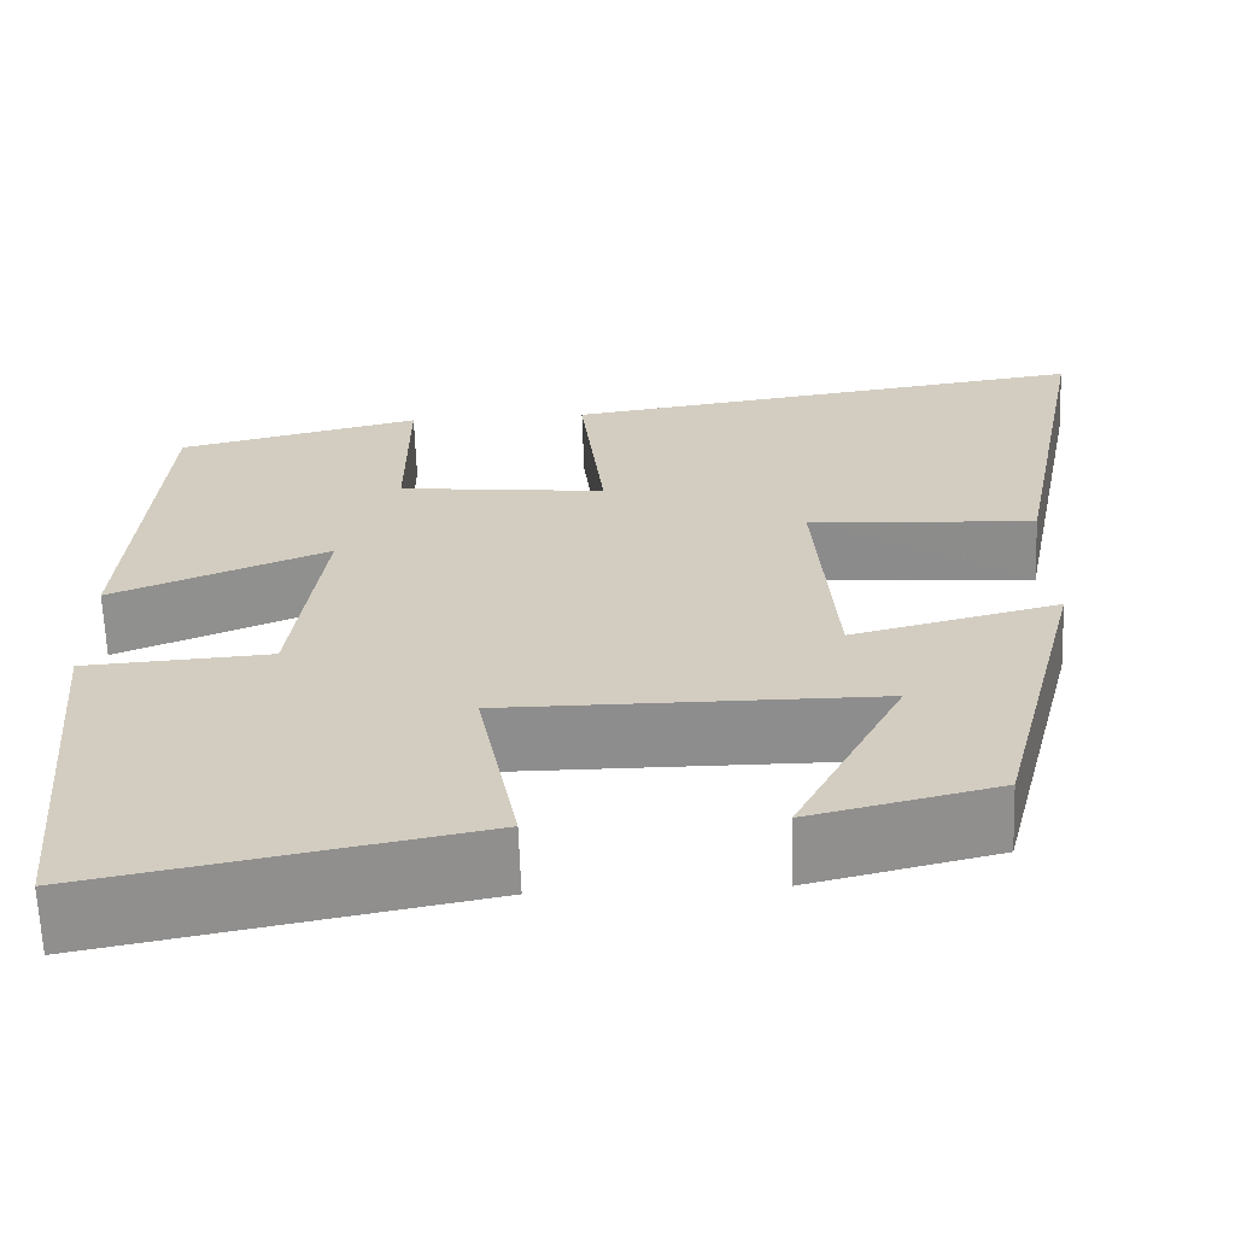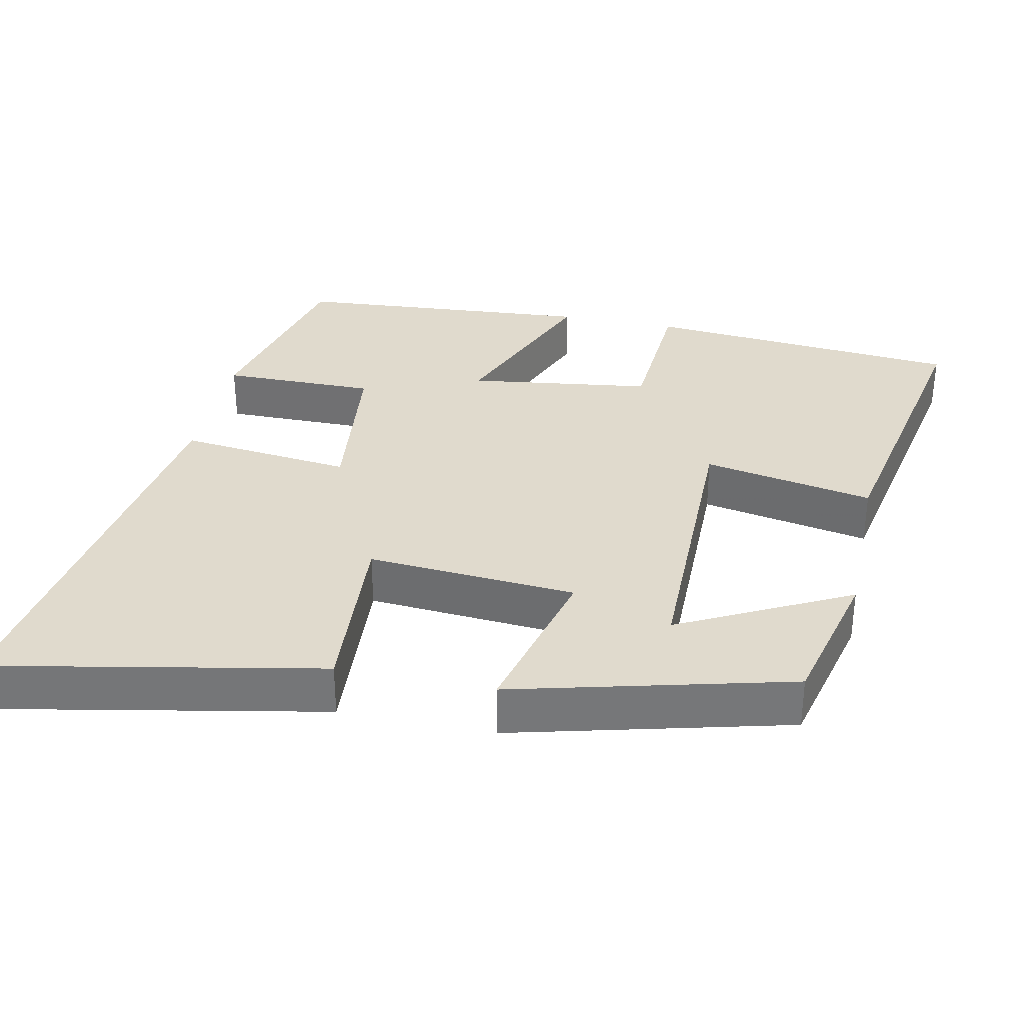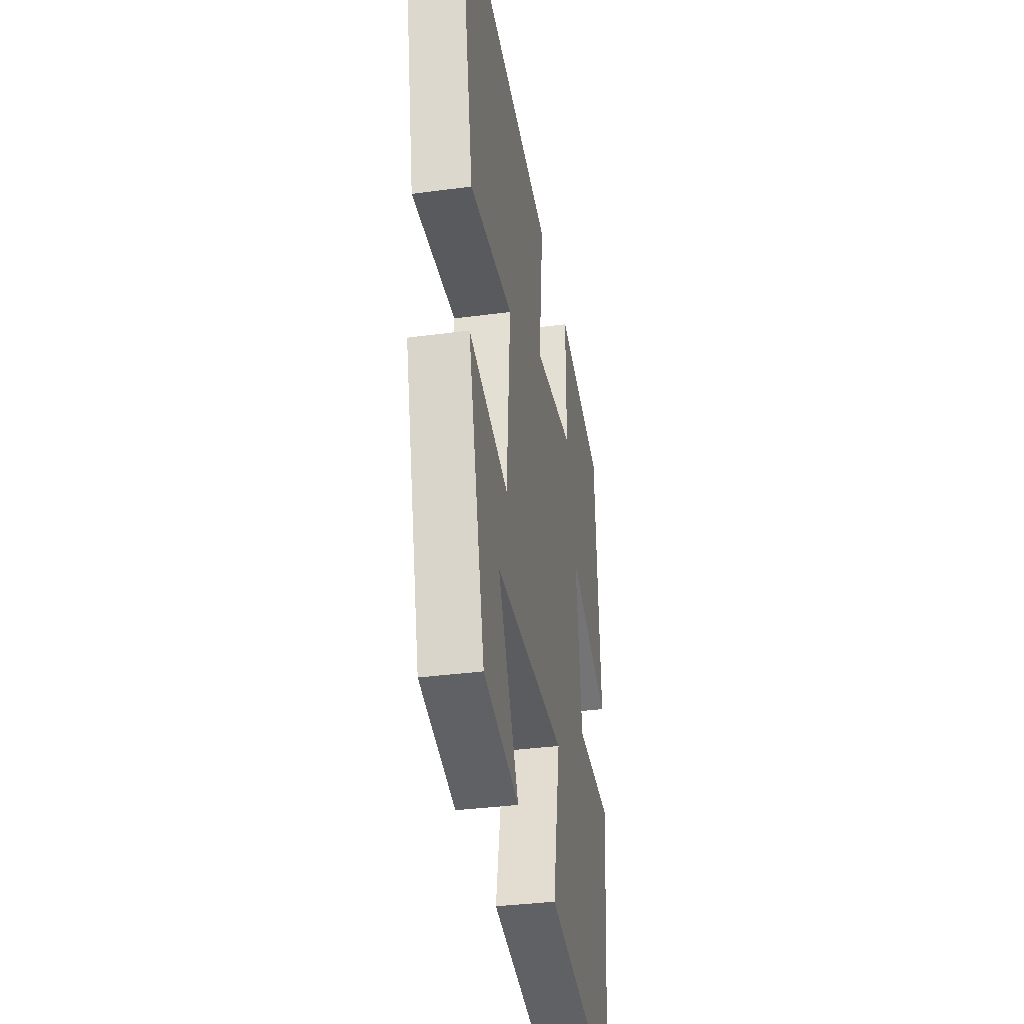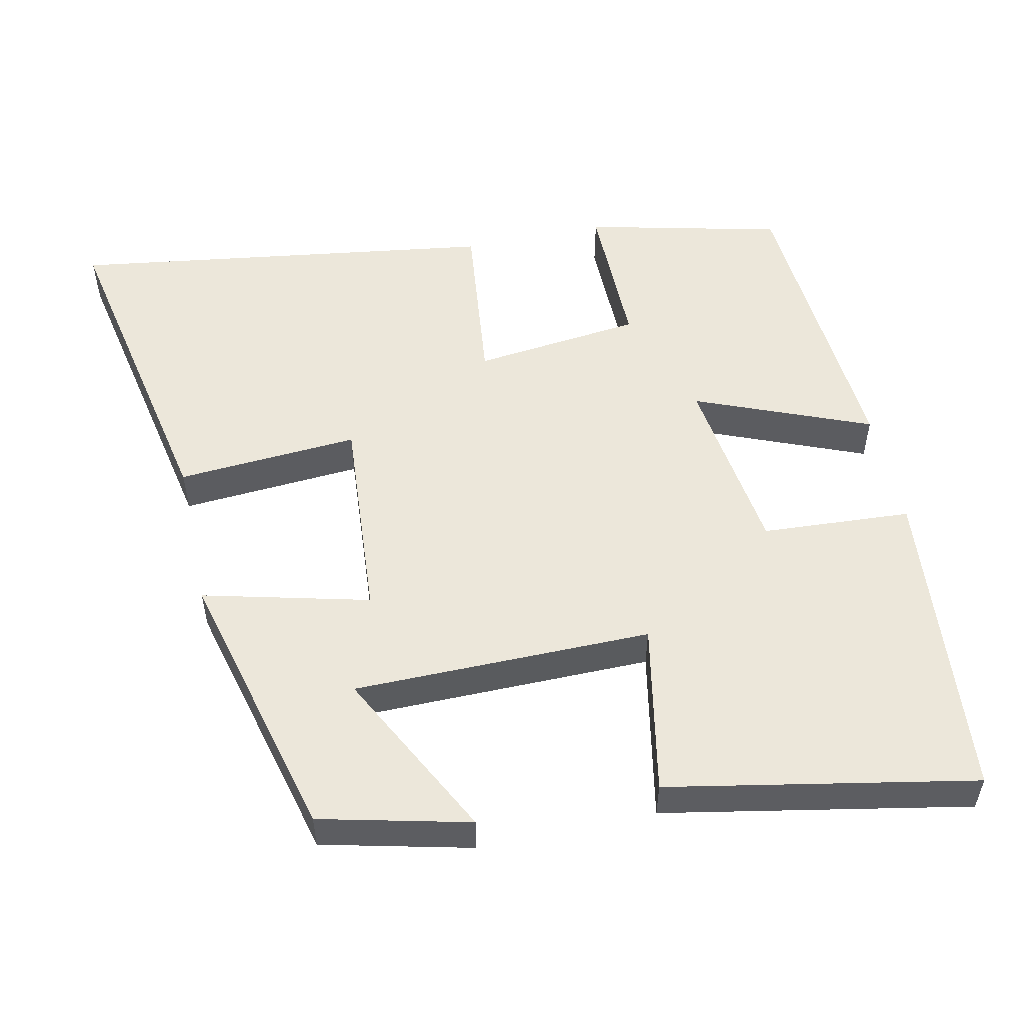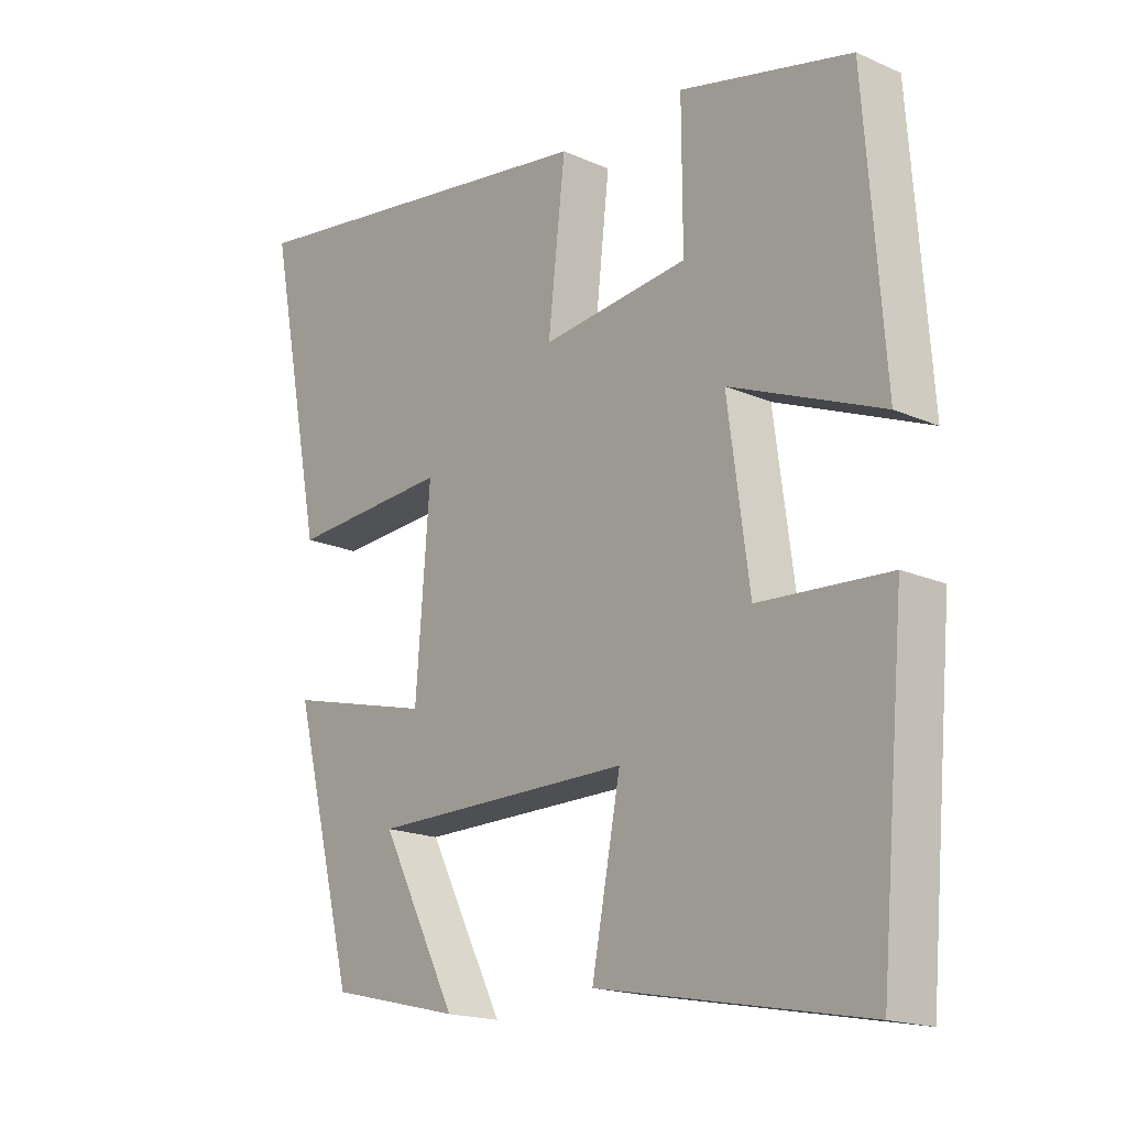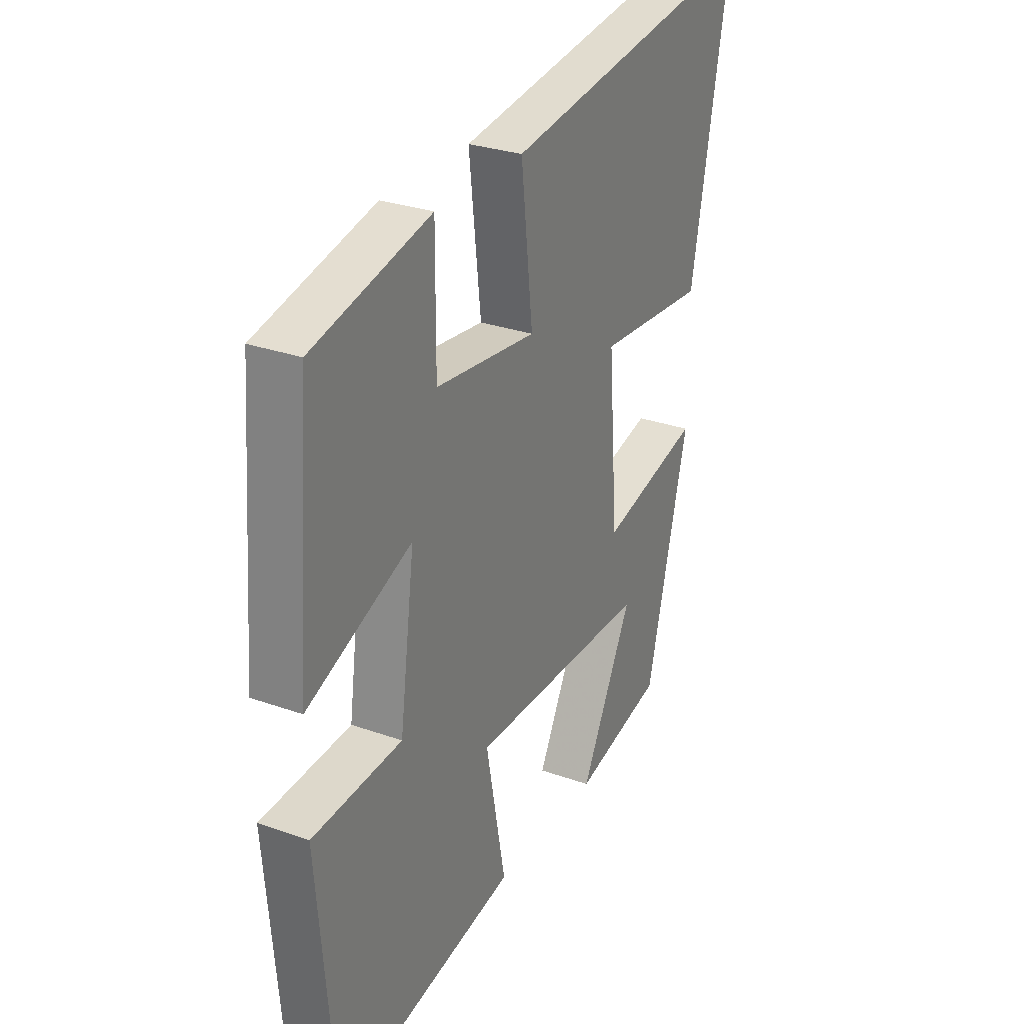
<metadata>
{"format":"obj","ext":"obj","renderer":"f3d","projection":"perspective","resolution":1024,"background":"white","views":[{"elev":-64.7,"azim":2.0,"up":"+Z"},{"elev":33.1,"azim":101.8,"up":"+Y"},{"elev":-34.9,"azim":100.2,"up":"+Z"},{"elev":53.3,"azim":167.8,"up":"+Y"},{"elev":-18.0,"azim":-130.8,"up":"+Z"},{"elev":28.6,"azim":-61.8,"up":"+Z"}]}
</metadata>
<code>
v 0.587 0.07 0.585
v 0.5 0.07 0.139
v 0.251 0.07 0.156
v 0.273 0.07 -0.13
v 0.5 0.07 -0.073
v 0.404 0.07 -0.451
v 0.2 0.07 -0.5
v 0.319 0.07 -0.268
v -0.089 0.07 -0.266
v -0.044 0.07 -0.5
v -0.461 0.07 -0.58
v -0.5 0.07 -0.145
v -0.296 0.07 -0.132
v -0.262 0.07 0.12
v -0.5 0.07 0.023
v -0.469 0.07 0.436
v -0.2 0.07 0.5
v -0.201 0.07 0.289
v 0.029 0.07 0.263
v 0.002 0.07 0.5
v 0.587 0 0.585
v 0.5 0 0.139
v 0.251 0 0.156
v 0.273 0 -0.13
v 0.5 0 -0.073
v 0.404 0 -0.451
v 0.2 0 -0.5
v 0.319 0 -0.268
v -0.089 0 -0.266
v -0.044 0 -0.5
v -0.461 0 -0.58
v -0.5 0 -0.145
v -0.296 0 -0.132
v -0.262 0 0.12
v -0.5 0 0.023
v -0.469 0 0.436
v -0.2 0 0.5
v -0.201 0 0.289
v 0.029 0 0.263
v 0.002 0 0.5
f 1 2 3
f 20 1 3
f 19 20 3
f 18 19 3 4
f 16 17 18
f 15 16 18
f 14 15 18
f 13 14 18 4
f 11 12 13
f 10 11 13
f 9 10 13
f 8 9 13 4
f 5 6 7 8
f 4 5 8
f 23 22 21
f 23 21 40
f 23 40 39
f 24 23 39 38
f 38 37 36
f 38 36 35
f 38 35 34
f 24 38 34 33
f 33 32 31
f 33 31 30
f 33 30 29
f 24 33 29 28
f 28 27 26 25
f 28 25 24
f 1 21 22 2
f 2 22 23 3
f 3 23 24 4
f 4 24 25 5
f 5 25 26 6
f 6 26 27 7
f 7 27 28 8
f 8 28 29 9
f 9 29 30 10
f 10 30 31 11
f 11 31 32 12
f 12 32 33 13
f 13 33 34 14
f 14 34 35 15
f 15 35 36 16
f 16 36 37 17
f 17 37 38 18
f 18 38 39 19
f 19 39 40 20
f 20 40 21 1

</code>
